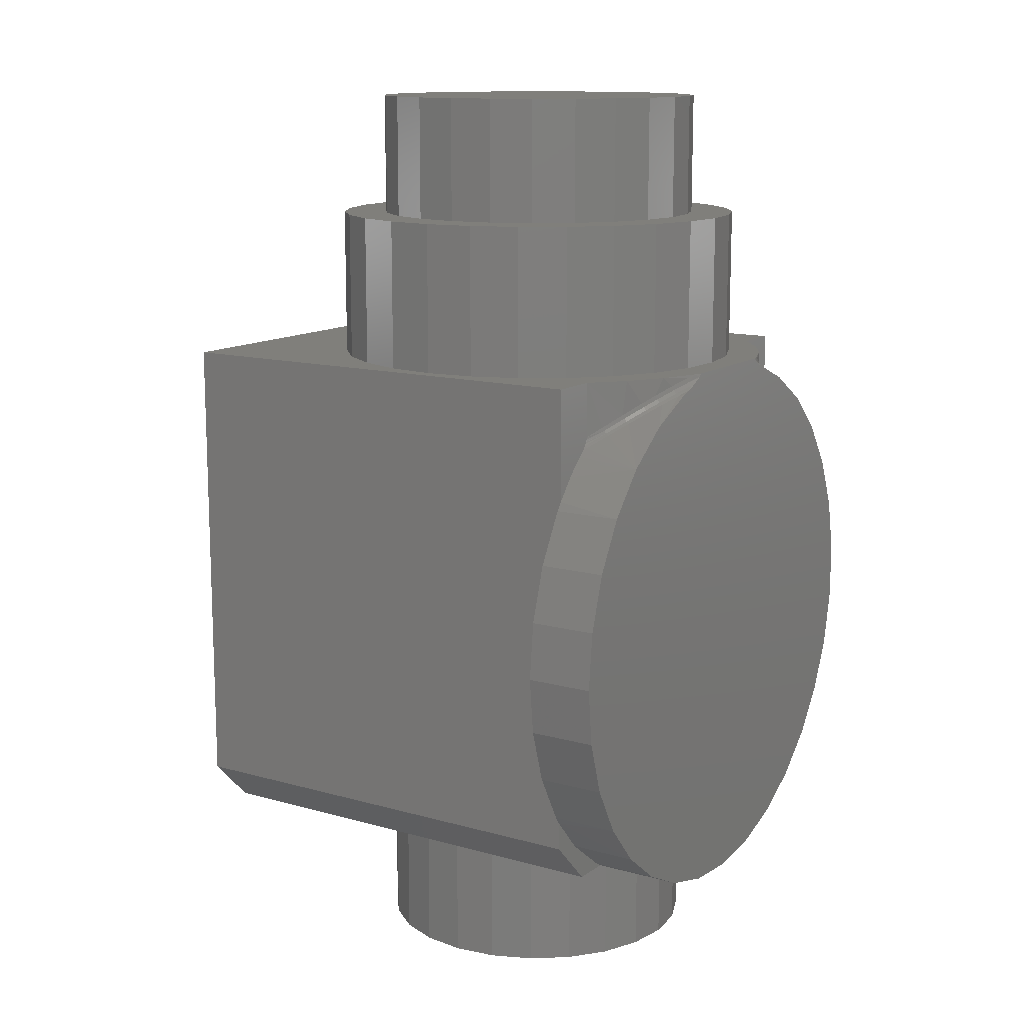
<metadata>
{"format":"stl","ext":"stl","renderer":"f3d","projection":"perspective","resolution":1024,"background":"white","views":[{"elev":12.8,"azim":-57.1,"up":"+Z"}]}
</metadata>
<code>
# stl→obj: 445 verts, 900 faces
v -146.9 -126 169.8
v 66.06 -126 65.33
v -150 -126 200
v -146.9 -126 230.2
v -146.9 -90 169.8
v -150 -90 200
v 37.6 -126 54.79
v -137.8 -126 140.8
v 7.597 -126 50.19
v -22.71 -126 51.73
v -52.1 -126 59.34
v -79.34 -126 72.7
v -103.3 -126 91.28
v -123.1 -126 114.3
v -123.1 -90 114.3
v -137.8 -90 140.8
v -137.8 -126 259.2
v -146.9 -90 230.2
v -123.1 -126 285.7
v -137.8 -90 259.2
v -120 -90 110
v -103.3 -126 308.7
v -123.1 -90 285.7
v -120 -90 290
v -103.3 -90 91.28
v -79.34 -90 72.7
v -88.03 -99.75 321.5
v -96.15 -91.39 315.1
v -79.34 -107.2 327.3
v -79.34 -126 327.3
v -110.3 -90 301.7
v -107.2 -90 304.9
v -109.1 -90 302.9
v -105.3 -90 306.8
v -103.3 -90 308.7
v -100.7 -90 311.1
v -98.3 -90 313.3
v -97.38 -90 314.1
v -74.83 -90 70
v -62.65 -118.5 336.3
v -69.9 -114.1 332.7
v -52.89 -123.4 340.4
v -52.1 -126 340.7
v -79.28 -107.3 327.3
v -22.71 -90 51.73
v -52.1 -90 59.34
v -46.9 -126 342.5
v -52.09 -123.8 340.6
v -42.35 -126 344.2
v -52.27 -121.3 341.2
v -42.21 -125.3 344.6
v 91.82 -126 81.38
v -41.55 -126 344.5
v -40.34 -126 345.2
v -35.05 -126 348
v -42.13 -123.6 346.3
v 113.8 -126 102.3
v 39.11 -126 345.7
v 37.98 -126 346.2
v 37.67 -126 346.4
v 34.44 -126 348.4
v 34.38 -126 348.4
v -34.56 -126 348.4
v -37.6 -124.4 350
v -32.62 -126 350
v 7.597 -90 50.19
v 32.62 -126 350
v -19.53 -110.8 350
v 6.541 -112.3 350
v 37.6 -90 54.79
v 66.06 -90 65.33
v 40.83 -125.8 345
v 40.25 -126 345.2
v 40.91 -126 344.9
v 51.05 -121.9 341.6
v 46.9 -126 342.5
v 40.76 -124.1 346.7
v 37.98 -125 347.5
v 38.37 -124.2 349.8
v 37.6 -124.4 350
v 32.26 -107.8 350
v 51.66 -124 340.8
v 66.06 -126 334.7
v 74.83 -90 70
v 70.96 -113.4 332.2
v 66.02 -116.4 334.6
v 91.82 -126 318.6
v 61.53 -119.1 336.8
v 113.8 -90 102.3
v 91.82 -90 81.38
v 100.7 -90 311.1
v 98.31 -90 313.3
v 105.3 -90 306.8
v 80.75 -106.1 326.4
v 89.56 -98.29 320.3
v 91.77 -95.94 318.6
v 113.8 -126 297.7
v 149.2 -126 215.2
v 143.1 -126 244.9
v 131.2 -126 272.8
v 131.2 -126 127.2
v 120 -90 110
v 107.2 -90 304.9
v 109.2 -90 302.9
v 110.3 -90 301.7
v 113.8 -90 297.7
v 120 -90 290
v 143.1 -90 155.1
v 143.1 -126 155.1
v 131.2 -90 127.2
v 131.2 -90 272.8
v 149.2 -126 184.8
v 149.2 -90 184.8
v 149.2 -90 215.2
v 143.1 -90 244.9
v -52.17 -119.7 342.9
v -42.54 -122.8 348.6
v -57.98 -116.4 350
v 57.98 -116.4 350
v 56.25 -97.42 350
v 41.16 -123.3 349
v 50.95 -120.2 343.3
v -52.63 -118.9 345
v -61.98 -116.5 337.2
v 51.41 -119.4 345.5
v 60.86 -117.1 337.7
v -61.87 -114.9 338.8
v 60.75 -115.5 339.3
v 57.94 -116.3 342.8
v -57.93 -116.3 342.7
v -69.2 -112.2 333.6
v 70.26 -111.5 333.1
v -69.07 -110.7 335.2
v -77.03 -104.7 350
v -62.34 -114.1 340.8
v -44.56 -103.3 350
v 77.03 -104.7 350
v 61.22 -114.7 341.4
v 70.14 -110 334.6
v -69.55 -109.8 337.1
v 70.61 -109.2 336.6
v -78.57 -105.6 328.3
v 6.541 -112.3 431
v -19.53 -110.8 431
v 32.26 -107.8 431
v 23.04 -85.97 431
v 6.881e-05 -89 431
v -78.43 -104.2 329.8
v 80.05 -104.5 327.4
v -44.56 -103.3 431
v -23.03 -85.97 431
v 79.91 -103.1 328.8
v 76.96 -104.6 332.7
v -76.98 -104.7 332.7
v 56.25 -97.42 431
v 44.5 -77.08 431
v -87.34 -98.23 322.4
v -87.19 -96.93 323.8
v -78.88 -103.3 331.6
v -67.18 -90.23 350
v -93.81 -90 350
v 93.81 -90 350
v 77.2 -81.82 350
v 80.35 -102.2 330.6
v 88.87 -96.8 321.3
v -87.6 -96.06 325.5
v -67.18 -90.23 431
v -44.5 -77.08 431
v 88.72 -95.52 322.7
v 89.12 -94.65 324.3
v -95.6 -90.12 316.2
v -94.28 -90 318.3
v -94.58 -90 317.6
v -94.6 -90 317.6
v -94.8 -90 317.2
v -94.61 -90 317.5
v -94.67 -90 317.4
v -94.34 -90 318.1
v -94.55 -90 317.7
v 77.2 -81.82 431
v 62.93 -62.93 431
v -93.81 -90 320.6
v -93.83 -90 320.1
v -93.94 -90 319.4
v -94 -90 319.1
v 95.55 -90 316.1
v 94.88 -90 317.1
v 94.69 -90 317.4
v 94.6 -90 317.6
v 94.52 -90 317.7
v 95.76 -90 315.8
v 97.38 -90 314.1
v 94.27 -90 318.3
v 94.21 -90 318.5
v 94.05 -90 319
v 94.01 -90 319.1
v 94 -90 319.1
v 93.92 -90 319.5
v 93.99 -90 319.2
v 93.98 -90 319.2
v 93.81 -90 320.6
v -86.17 -72.31 431
v -86.17 -72.31 350
v -95.59 -90 316.2
v -95.67 -90 316.1
v -95 155 70
v -95 -90 70
v -120 -90 95
v -120 155 95
v -120 155 350
v -120 -90 350
v -112.5 -8.806e-05 350
v -100.5 -50.49 350
v -109.5 -25.94 350
v -99.96 -90 312.2
v -94.77 -90 317.4
v -97.28 -90 314.9
v -95.27 -90 316.9
v -95.94 -90 316.2
v -94.94 -90 317.2
v -75.78 -43.75 70
v -61.87 -61.87 70
v -84.52 -22.65 70
v -87.5 -6.833e-05 70
v -43.75 -75.78 70
v -22.65 -84.52 70
v 6.763e-05 -87.5 70
v 43.75 -75.78 70
v 95 -90 70
v 22.65 -84.52 70
v 95 155 70
v 120 -90 95
v 87.5 6.986e-05 70
v 61.87 -61.87 70
v 75.78 -43.75 70
v 84.52 -22.65 70
v 97.67 -90 314.3
v 100.6 -90 312
v 97.3 -90 315.6
v 96.14 -90 316
v 95.65 -90 317.4
v 95.37 -90 316.8
v 94.99 -90 317.2
v 94.83 -90 318.3
v 94.21 -90 318.9
v 94.41 -90 318.7
v 120 -90 350
v 93.99 -61.82 350
v 105.7 -38.47 350
v 120 155 95
v 120 155 350
v 111.7 -13.06 350
v 112.5 8.959e-05 350
v 6.881e-05 -89 497
v -23.03 -85.97 497
v -62.93 62.93 497
v -77.08 44.5 497
v -44.5 77.08 497
v -23.04 85.97 497
v -7.174e-05 89 497
v 23.04 -85.97 497
v -3.291 -31.31 1.5
v 22.65 -84.52 1.5
v 6.763e-05 -87.5 1.5
v -22.65 -84.52 1.5
v -44.5 -77.08 497
v 44.5 -77.08 497
v -43.75 -75.78 1.5
v -15.74 -27.26 1.5
v 9.728 -29.94 1.5
v 43.75 -75.78 1.5
v 93.99 -61.82 431
v 77.08 -44.5 431
v -62.93 -62.93 431
v -62.93 -62.93 497
v 62.93 -62.93 497
v -61.87 -61.87 1.5
v 61.87 -61.87 1.5
v 21.06 -23.39 1.5
v -100.5 -50.49 431
v -77.08 -44.5 431
v -77.08 -44.5 497
v 77.08 -44.5 497
v 44.5 77.08 497
v 23.03 85.97 497
v -75.78 -43.75 1.5
v -25.47 -18.5 1.5
v 75.78 -43.75 1.5
v 105.7 -38.47 431
v 85.97 -23.03 431
v -109.5 -25.94 431
v -85.97 -23.04 431
v -85.97 -23.04 497
v -85.97 23.03 497
v -89 -6.951e-05 497
v 85.97 -23.03 497
v -84.52 -22.65 1.5
v -30.79 -6.545 1.5
v 84.52 -22.65 1.5
v 28.76 -12.8 1.5
v 111.7 -13.06 431
v 89 7.104e-05 431
v -15.74 -27.26 6.47e-06
v 9.728 29.94 6.47e-06
v -3.291 -31.31 6.47e-06
v 21.06 23.39 6.47e-06
v 28.76 12.8 6.47e-06
v 9.728 -29.94 6.47e-06
v 28.76 -12.8 6.47e-06
v 21.06 -23.39 6.47e-06
v -25.47 -18.5 6.47e-06
v -112.5 -8.806e-05 431
v -89 -6.951e-05 431
v 89 7.104e-05 497
v -87.5 -6.833e-05 1.5
v -31.48 -2.409e-05 1.5
v 31.48 2.562e-05 1.5
v 87.5 6.986e-05 1.5
v -30.79 -6.545 6.47e-06
v 111.7 13.06 431
v 31.48 2.562e-05 6.47e-06
v -30.79 6.545 6.47e-06
v -109.5 25.94 431
v -109.5 25.94 350
v -85.97 23.03 431
v -84.52 22.65 1.5
v -30.79 6.545 1.5
v -84.52 22.65 70
v 84.52 22.65 1.5
v 28.76 12.8 1.5
v 84.52 22.65 70
v 85.97 23.04 431
v 85.97 23.04 497
v 111.7 13.06 350
v -25.47 18.5 6.47e-06
v -15.74 27.26 6.47e-06
v -25.47 18.5 1.5
v 75.78 43.75 1.5
v 61.87 61.87 1.5
v 21.06 23.39 1.5
v 105.7 38.47 350
v 105.7 38.47 431
v -15.74 27.26 1.5
v -75.78 43.75 1.5
v -61.87 61.87 1.5
v -75.78 43.75 70
v 75.78 43.75 70
v -100.5 50.49 431
v -77.08 44.5 431
v 77.08 44.5 431
v 77.08 44.5 497
v 62.93 62.93 497
v 9.728 29.94 1.5
v 43.75 75.78 1.5
v -100.5 50.49 350
v -3.291 31.31 1.5
v -3.291 31.31 6.47e-06
v -22.65 84.52 1.5
v -43.75 75.78 1.5
v -7.056e-05 87.5 1.5
v 22.65 84.52 1.5
v 93.99 61.82 350
v 93.99 61.82 431
v -61.87 61.87 70
v 61.87 61.87 70
v -86.17 72.31 431
v -62.93 62.93 431
v 62.93 62.93 431
v -86.17 72.31 350
v 77.2 81.82 350
v 77.2 81.82 431
v -43.75 75.78 70
v 43.75 75.78 70
v -67.18 90.23 431
v -44.5 77.08 431
v 44.5 77.08 431
v -67.18 90.23 350
v -22.65 84.52 70
v 22.65 84.52 70
v -44.56 103.3 431
v -19.53 110.8 431
v -23.04 85.97 431
v 23.03 85.97 431
v 56.25 97.42 431
v 56.25 97.42 350
v -7.056e-05 87.5 70
v 6.541 112.3 431
v -7.174e-05 89 431
v 32.26 107.8 431
v -44.56 103.3 350
v 32.26 107.8 350
v -19.53 110.8 350
v 6.541 112.3 350
v -74.85 155 133.7
v -88.55 155 153.5
v -97.09 155 176.1
v -100 155 200
v -12.05 155 299.3
v -35.46 155 293.5
v 12.05 155 299.3
v -97.09 155 223.9
v -88.55 155 246.5
v -74.85 155 266.3
v -56.81 155 282.3
v -56.81 155 117.7
v -35.46 155 106.5
v -12.05 155 100.7
v -74.85 162 133.7
v -88.55 162 153.5
v -97.09 162 176.1
v -100 162 200
v -97.09 162 223.9
v -88.55 162 246.5
v -56.81 162 117.7
v -74.85 162 266.3
v -35.46 162 106.5
v -56.81 162 282.3
v -12.05 162 100.7
v -35.46 162 293.5
v 12.05 162 100.7
v 12.05 155 100.7
v -12.05 162 299.3
v 35.46 162 106.5
v 35.46 155 106.5
v 12.05 162 299.3
v 35.46 155 293.5
v 56.81 162 117.7
v 56.81 155 117.7
v 56.81 155 282.3
v 35.46 162 293.5
v 74.85 162 133.7
v 74.85 155 133.7
v 56.81 162 282.3
v 74.85 155 266.3
v 88.55 162 153.5
v 88.55 155 153.5
v 97.09 162 176.1
v 97.09 155 176.1
v 97.09 155 223.9
v 88.55 162 246.5
v 88.55 155 246.5
v 74.85 162 266.3
v 100 162 200
v 100 155 200
v 97.09 162 223.9
f 1 2 3
f 2 4 3
f 5 1 3
f 6 5 3
f 4 6 3
f 7 2 8
f 9 7 8
f 10 9 8
f 11 10 8
f 12 11 8
f 13 12 8
f 2 1 8
f 14 13 8
f 15 14 8
f 16 15 8
f 1 16 8
f 5 16 1
f 2 17 4
f 18 6 4
f 17 18 4
f 2 19 17
f 20 18 17
f 19 20 17
f 21 13 14
f 15 21 14
f 2 22 19
f 23 20 19
f 24 23 19
f 22 24 19
f 21 25 13
f 25 26 13
f 26 12 13
f 27 28 22
f 29 27 22
f 2 30 22
f 30 29 22
f 31 24 22
f 32 33 22
f 33 31 22
f 34 32 22
f 35 34 22
f 36 35 22
f 37 36 22
f 38 37 22
f 28 38 22
f 39 11 12
f 26 39 12
f 40 41 30
f 42 40 30
f 2 43 30
f 43 42 30
f 44 29 30
f 41 44 30
f 45 10 11
f 46 45 11
f 39 46 11
f 2 47 43
f 48 42 43
f 47 48 43
f 2 49 47
f 50 48 47
f 49 51 47
f 51 50 47
f 52 53 49
f 2 52 49
f 53 51 49
f 54 51 53
f 52 54 53
f 55 56 54
f 57 55 54
f 56 51 54
f 52 57 54
f 58 59 55
f 60 61 55
f 59 60 55
f 57 58 55
f 61 62 55
f 63 56 55
f 62 63 55
f 64 56 63
f 62 65 63
f 65 64 63
f 66 9 10
f 45 66 10
f 62 67 65
f 68 64 65
f 67 69 65
f 69 68 65
f 70 7 9
f 66 70 9
f 71 2 7
f 70 71 7
f 72 73 74
f 75 72 74
f 73 57 74
f 76 75 74
f 57 76 74
f 58 57 73
f 72 77 73
f 77 58 73
f 77 59 58
f 77 78 59
f 78 60 59
f 78 61 60
f 78 79 61
f 79 80 61
f 80 62 61
f 80 67 62
f 80 81 67
f 81 69 67
f 82 75 76
f 57 83 76
f 83 82 76
f 84 52 2
f 71 84 2
f 85 86 83
f 57 87 83
f 87 85 83
f 86 88 83
f 88 82 83
f 89 57 52
f 90 89 52
f 84 90 52
f 91 92 87
f 93 91 87
f 94 85 87
f 95 94 87
f 92 96 87
f 96 95 87
f 57 97 87
f 97 93 87
f 98 99 57
f 99 100 57
f 100 97 57
f 101 98 57
f 102 101 57
f 89 102 57
f 103 93 97
f 104 103 97
f 105 104 97
f 106 105 97
f 107 106 97
f 100 107 97
f 108 109 101
f 110 108 101
f 102 110 101
f 109 98 101
f 99 111 100
f 111 107 100
f 112 98 109
f 113 112 109
f 108 113 109
f 113 114 112
f 114 98 112
f 114 115 98
f 115 99 98
f 115 111 99
f 75 77 72
f 56 116 51
f 116 50 51
f 77 79 78
f 117 56 64
f 118 117 64
f 68 118 64
f 79 119 80
f 119 120 80
f 120 81 80
f 77 121 79
f 121 119 79
f 75 122 77
f 122 121 77
f 88 75 82
f 50 42 48
f 123 116 56
f 117 123 56
f 50 124 42
f 124 40 42
f 122 125 121
f 125 119 121
f 118 123 117
f 126 122 75
f 88 126 75
f 127 124 50
f 116 127 50
f 126 128 122
f 129 125 122
f 128 129 122
f 123 127 116
f 129 119 125
f 86 126 88
f 130 127 123
f 118 130 123
f 124 131 40
f 131 41 40
f 132 128 126
f 86 132 126
f 127 133 124
f 133 131 124
f 85 132 86
f 134 135 118
f 135 130 118
f 68 136 118
f 136 134 118
f 129 137 119
f 137 120 119
f 128 138 129
f 138 137 129
f 135 127 130
f 132 139 128
f 139 138 128
f 140 133 127
f 135 140 127
f 139 141 138
f 141 137 138
f 134 140 135
f 142 44 41
f 131 142 41
f 94 132 85
f 81 143 69
f 143 144 69
f 144 68 69
f 81 145 143
f 145 146 143
f 146 147 143
f 147 144 143
f 133 148 131
f 148 142 131
f 149 139 132
f 94 149 132
f 144 150 68
f 150 136 68
f 151 150 144
f 147 151 144
f 140 148 133
f 152 153 139
f 149 152 139
f 153 141 139
f 154 148 140
f 134 154 140
f 153 137 141
f 120 145 81
f 120 155 145
f 155 156 145
f 156 146 145
f 142 29 44
f 142 157 29
f 157 27 29
f 95 149 94
f 158 157 142
f 148 158 142
f 159 154 134
f 136 160 134
f 161 159 134
f 160 161 134
f 153 162 137
f 163 120 137
f 162 163 137
f 159 148 154
f 152 164 153
f 164 162 153
f 165 152 149
f 95 165 149
f 166 158 148
f 159 166 148
f 161 166 159
f 150 167 136
f 167 160 136
f 168 167 150
f 151 168 150
f 169 164 152
f 165 169 152
f 169 170 164
f 170 162 164
f 157 171 27
f 171 28 27
f 96 165 95
f 158 172 157
f 173 174 157
f 175 171 157
f 174 176 157
f 177 175 157
f 176 177 157
f 172 178 157
f 179 173 157
f 178 179 157
f 163 155 120
f 163 180 155
f 180 181 155
f 181 156 155
f 182 183 158
f 166 182 158
f 183 184 158
f 184 185 158
f 185 172 158
f 96 186 165
f 186 187 165
f 187 188 165
f 188 189 165
f 189 190 165
f 190 169 165
f 161 182 166
f 191 186 96
f 192 191 96
f 92 192 96
f 190 193 169
f 193 194 169
f 195 196 169
f 194 195 169
f 196 197 169
f 198 170 169
f 197 199 169
f 200 198 169
f 199 200 169
f 198 201 170
f 201 162 170
f 171 38 28
f 167 202 160
f 202 203 160
f 203 161 160
f 168 202 167
f 175 204 171
f 204 205 171
f 205 38 171
f 6 18 5
f 18 20 5
f 20 16 5
f 20 23 16
f 23 15 16
f 206 207 208
f 207 26 208
f 209 206 208
f 26 25 208
f 21 209 208
f 25 21 208
f 15 23 21
f 23 24 21
f 24 209 21
f 210 209 24
f 211 210 24
f 31 211 24
f 212 210 211
f 203 213 211
f 214 212 211
f 213 214 211
f 161 203 211
f 182 161 211
f 183 182 211
f 31 183 211
f 33 183 31
f 32 32 33
f 32 185 33
f 184 183 33
f 185 184 33
f 32 172 32
f 172 185 32
f 34 178 32
f 178 172 32
f 35 215 34
f 215 178 34
f 36 36 35
f 36 215 35
f 36 174 36
f 174 216 36
f 217 215 36
f 218 219 36
f 219 217 36
f 220 218 36
f 216 220 36
f 37 174 36
f 217 178 215
f 38 174 37
f 205 174 38
f 219 178 217
f 204 174 205
f 218 178 219
f 175 174 204
f 221 222 207
f 223 221 207
f 224 223 207
f 206 224 207
f 222 39 207
f 39 26 207
f 220 178 218
f 176 174 175
f 177 176 175
f 216 178 220
f 174 173 216
f 174 174 216
f 173 179 216
f 179 178 216
f 174 174 176
f 71 46 39
f 225 226 39
f 84 71 39
f 226 227 39
f 227 84 39
f 222 225 39
f 71 70 46
f 70 66 46
f 66 45 46
f 228 229 84
f 229 90 84
f 230 228 84
f 227 230 84
f 229 89 90
f 231 232 229
f 233 231 229
f 234 235 229
f 236 233 229
f 235 236 229
f 232 89 229
f 228 234 229
f 91 93 91
f 93 237 91
f 237 91 91
f 237 92 91
f 103 104 238
f 103 103 238
f 239 189 238
f 93 103 238
f 189 93 238
f 104 239 238
f 237 192 92
f 240 191 192
f 237 240 192
f 93 240 237
f 241 189 239
f 104 241 239
f 240 186 191
f 93 242 240
f 242 186 240
f 242 187 186
f 243 187 242
f 93 243 242
f 243 188 187
f 189 188 243
f 93 189 243
f 189 189 243
f 244 189 241
f 104 244 241
f 189 190 189
f 193 190 189
f 194 193 189
f 196 195 189
f 195 194 189
f 245 197 189
f 246 245 189
f 244 246 189
f 197 196 189
f 197 197 189
f 104 246 244
f 104 245 246
f 104 197 245
f 197 199 197
f 198 199 197
f 104 247 197
f 247 162 197
f 201 198 197
f 162 201 197
f 198 200 199
f 248 163 162
f 249 248 162
f 247 249 162
f 247 104 105
f 106 247 105
f 103 103 104
f 250 102 232
f 102 89 232
f 231 250 232
f 107 111 102
f 111 110 102
f 251 107 102
f 250 251 102
f 251 247 107
f 247 106 107
f 252 249 247
f 253 252 247
f 251 253 247
f 114 108 110
f 115 114 110
f 111 115 110
f 114 113 108
f 254 255 147
f 146 254 147
f 255 151 147
f 256 257 254
f 257 255 254
f 258 256 254
f 259 258 254
f 260 259 254
f 146 261 254
f 261 260 254
f 262 263 264
f 265 262 264
f 263 227 264
f 226 265 264
f 227 226 264
f 263 230 227
f 266 168 151
f 255 266 151
f 257 266 255
f 156 261 146
f 156 267 261
f 267 260 261
f 268 269 265
f 269 262 265
f 225 268 265
f 226 225 265
f 262 270 263
f 270 271 263
f 271 230 263
f 271 228 230
f 248 180 163
f 248 272 180
f 272 273 180
f 273 181 180
f 274 202 168
f 266 275 168
f 275 274 168
f 257 275 266
f 181 267 156
f 181 276 267
f 276 260 267
f 277 269 268
f 222 277 268
f 225 222 268
f 278 228 271
f 270 279 271
f 279 278 271
f 278 234 228
f 202 280 203
f 280 213 203
f 274 280 202
f 281 280 274
f 275 282 274
f 282 281 274
f 257 282 275
f 273 276 181
f 273 283 276
f 283 284 276
f 284 285 276
f 285 260 276
f 286 287 277
f 287 269 277
f 222 221 277
f 221 286 277
f 288 234 278
f 279 288 278
f 288 235 234
f 249 272 248
f 249 289 272
f 289 290 272
f 290 273 272
f 280 291 213
f 291 214 213
f 281 291 280
f 292 291 281
f 293 292 281
f 282 293 281
f 257 294 282
f 294 295 282
f 295 293 282
f 290 283 273
f 290 296 283
f 296 284 283
f 297 298 286
f 298 287 286
f 223 297 286
f 221 223 286
f 299 235 288
f 279 300 288
f 300 299 288
f 299 236 235
f 252 289 249
f 252 301 289
f 301 302 289
f 302 290 289
f 303 304 305
f 304 306 305
f 306 307 305
f 307 308 305
f 269 303 305
f 262 269 305
f 308 262 305
f 308 270 262
f 307 309 308
f 309 310 308
f 310 270 308
f 310 279 270
f 311 304 303
f 287 311 303
f 269 287 303
f 291 312 214
f 312 212 214
f 292 312 291
f 309 279 310
f 309 300 279
f 313 312 292
f 295 313 292
f 293 295 292
f 302 296 290
f 302 314 296
f 314 284 296
f 315 316 297
f 316 298 297
f 223 224 297
f 224 315 297
f 317 318 299
f 318 236 299
f 300 317 299
f 318 233 236
f 298 319 311
f 319 304 311
f 287 298 311
f 253 301 252
f 253 320 301
f 320 302 301
f 307 321 309
f 321 300 309
f 321 317 300
f 298 316 319
f 322 304 319
f 316 322 319
f 323 324 212
f 312 323 212
f 324 210 212
f 313 323 312
f 325 323 313
f 294 325 313
f 295 294 313
f 326 327 315
f 327 316 315
f 328 326 315
f 224 328 315
f 206 328 224
f 327 322 316
f 307 317 321
f 329 318 317
f 307 330 317
f 330 329 317
f 329 233 318
f 329 331 233
f 331 231 233
f 332 314 302
f 320 332 302
f 332 333 314
f 333 284 314
f 334 320 253
f 251 334 253
f 335 336 322
f 336 304 322
f 337 335 322
f 327 337 322
f 326 337 327
f 306 330 307
f 338 329 330
f 339 338 330
f 306 340 330
f 340 339 330
f 341 320 334
f 251 341 334
f 341 342 320
f 342 332 320
f 343 336 335
f 337 343 335
f 344 345 337
f 345 343 337
f 326 344 337
f 346 344 326
f 328 346 326
f 206 346 328
f 338 331 329
f 338 347 331
f 347 231 331
f 348 323 325
f 349 348 325
f 257 349 325
f 294 257 325
f 350 333 332
f 342 350 332
f 350 351 333
f 351 352 333
f 352 284 333
f 304 340 306
f 304 353 340
f 354 339 340
f 353 354 340
f 323 348 324
f 348 355 324
f 355 210 324
f 356 357 336
f 343 356 336
f 357 304 336
f 358 356 343
f 359 358 343
f 345 359 343
f 357 353 304
f 360 361 353
f 357 356 353
f 356 360 353
f 361 354 353
f 358 360 356
f 362 342 341
f 251 362 341
f 362 363 342
f 363 350 342
f 364 345 344
f 346 364 344
f 206 364 346
f 339 347 338
f 339 365 347
f 365 231 347
f 366 348 349
f 367 366 349
f 257 256 349
f 256 367 349
f 368 351 350
f 363 368 350
f 368 352 351
f 348 366 355
f 366 369 355
f 369 210 355
f 370 363 362
f 251 370 362
f 370 371 363
f 371 368 363
f 372 359 345
f 364 372 345
f 206 372 364
f 354 365 339
f 354 373 365
f 373 231 365
f 374 366 367
f 375 374 367
f 258 375 367
f 256 258 367
f 376 352 368
f 371 376 368
f 376 284 352
f 374 377 369
f 366 374 369
f 377 210 369
f 378 358 359
f 372 378 359
f 206 378 372
f 361 373 354
f 361 379 373
f 379 231 373
f 380 374 375
f 381 380 375
f 382 381 375
f 259 382 375
f 258 259 375
f 383 284 376
f 384 383 376
f 371 384 376
f 383 285 284
f 385 371 370
f 251 385 370
f 385 384 371
f 386 360 358
f 378 386 358
f 206 386 378
f 360 379 361
f 360 386 379
f 386 206 379
f 206 231 379
f 387 381 382
f 388 387 382
f 260 388 382
f 259 260 382
f 389 388 383
f 388 285 383
f 384 389 383
f 388 260 285
f 389 387 388
f 374 380 377
f 380 390 377
f 390 210 377
f 391 384 385
f 251 391 385
f 391 389 384
f 380 381 390
f 381 392 390
f 392 210 390
f 393 389 391
f 251 393 391
f 393 387 389
f 387 393 392
f 381 387 392
f 393 210 392
f 251 210 393
f 394 206 209
f 395 394 209
f 396 395 209
f 397 396 209
f 210 397 209
f 398 399 210
f 400 398 210
f 251 400 210
f 401 397 210
f 402 401 210
f 403 402 210
f 404 403 210
f 399 404 210
f 405 406 206
f 406 407 206
f 407 231 206
f 394 405 206
f 408 394 395
f 409 408 395
f 396 409 395
f 410 409 396
f 397 410 396
f 411 410 397
f 401 411 397
f 412 411 401
f 402 412 401
f 413 412 402
f 403 413 402
f 414 405 394
f 408 414 394
f 415 413 403
f 404 415 403
f 414 416 405
f 416 406 405
f 417 415 404
f 399 417 404
f 416 418 406
f 418 407 406
f 398 419 399
f 419 417 399
f 418 420 407
f 420 421 407
f 421 231 407
f 422 419 398
f 400 422 398
f 420 423 421
f 423 424 421
f 424 231 421
f 425 422 400
f 426 425 400
f 251 426 400
f 423 427 424
f 427 428 424
f 428 231 424
f 429 430 426
f 251 429 426
f 430 425 426
f 427 431 428
f 431 432 428
f 432 250 428
f 250 231 428
f 433 430 429
f 434 433 429
f 251 434 429
f 435 436 432
f 431 435 432
f 436 250 432
f 435 437 436
f 437 438 436
f 438 250 436
f 439 440 441
f 440 442 441
f 251 439 441
f 442 434 441
f 434 251 441
f 442 433 434
f 437 443 438
f 443 444 438
f 444 250 438
f 443 445 444
f 445 439 444
f 439 251 444
f 251 250 444
f 445 440 439
f 415 408 409
f 410 415 409
f 411 415 410
f 412 415 411
f 413 415 412
f 415 414 408
f 417 414 415
f 422 416 414
f 417 419 414
f 419 422 414
f 422 418 416
f 422 420 418
f 425 420 422
f 430 423 420
f 425 430 420
f 430 427 423
f 431 427 430
f 433 431 430
f 442 431 433
f 437 435 431
f 443 437 431
f 445 443 431
f 440 445 431
f 442 440 431

</code>
